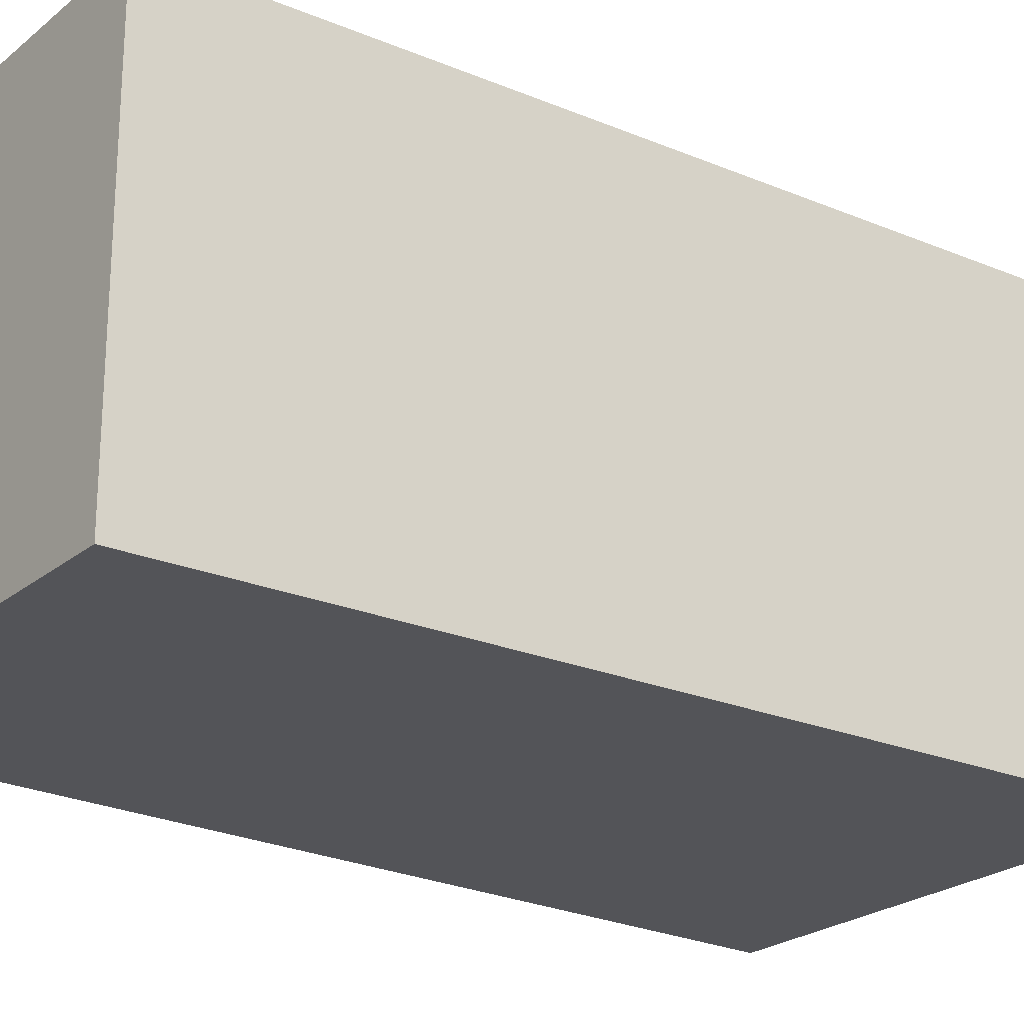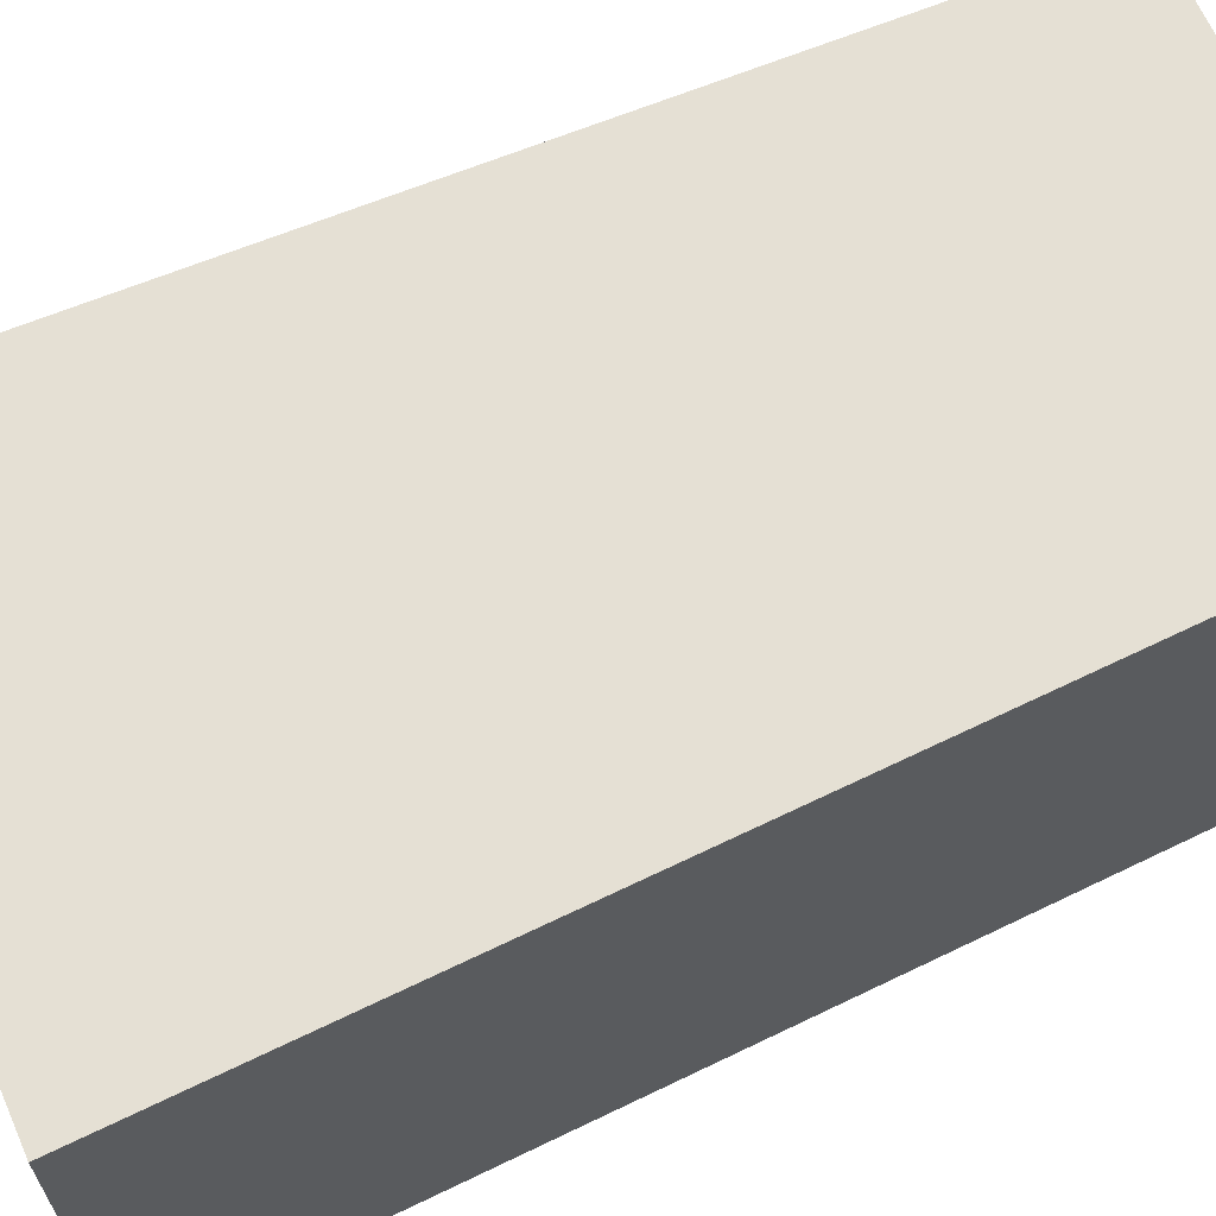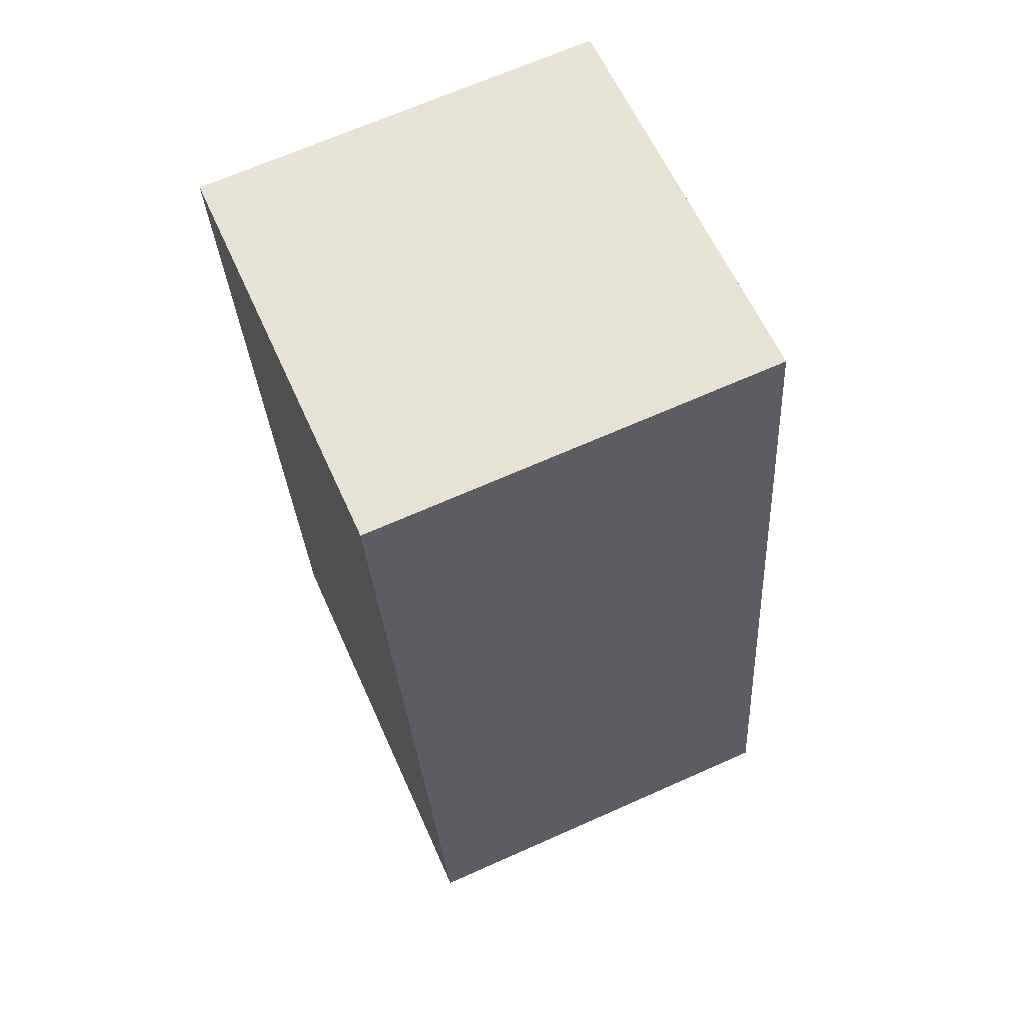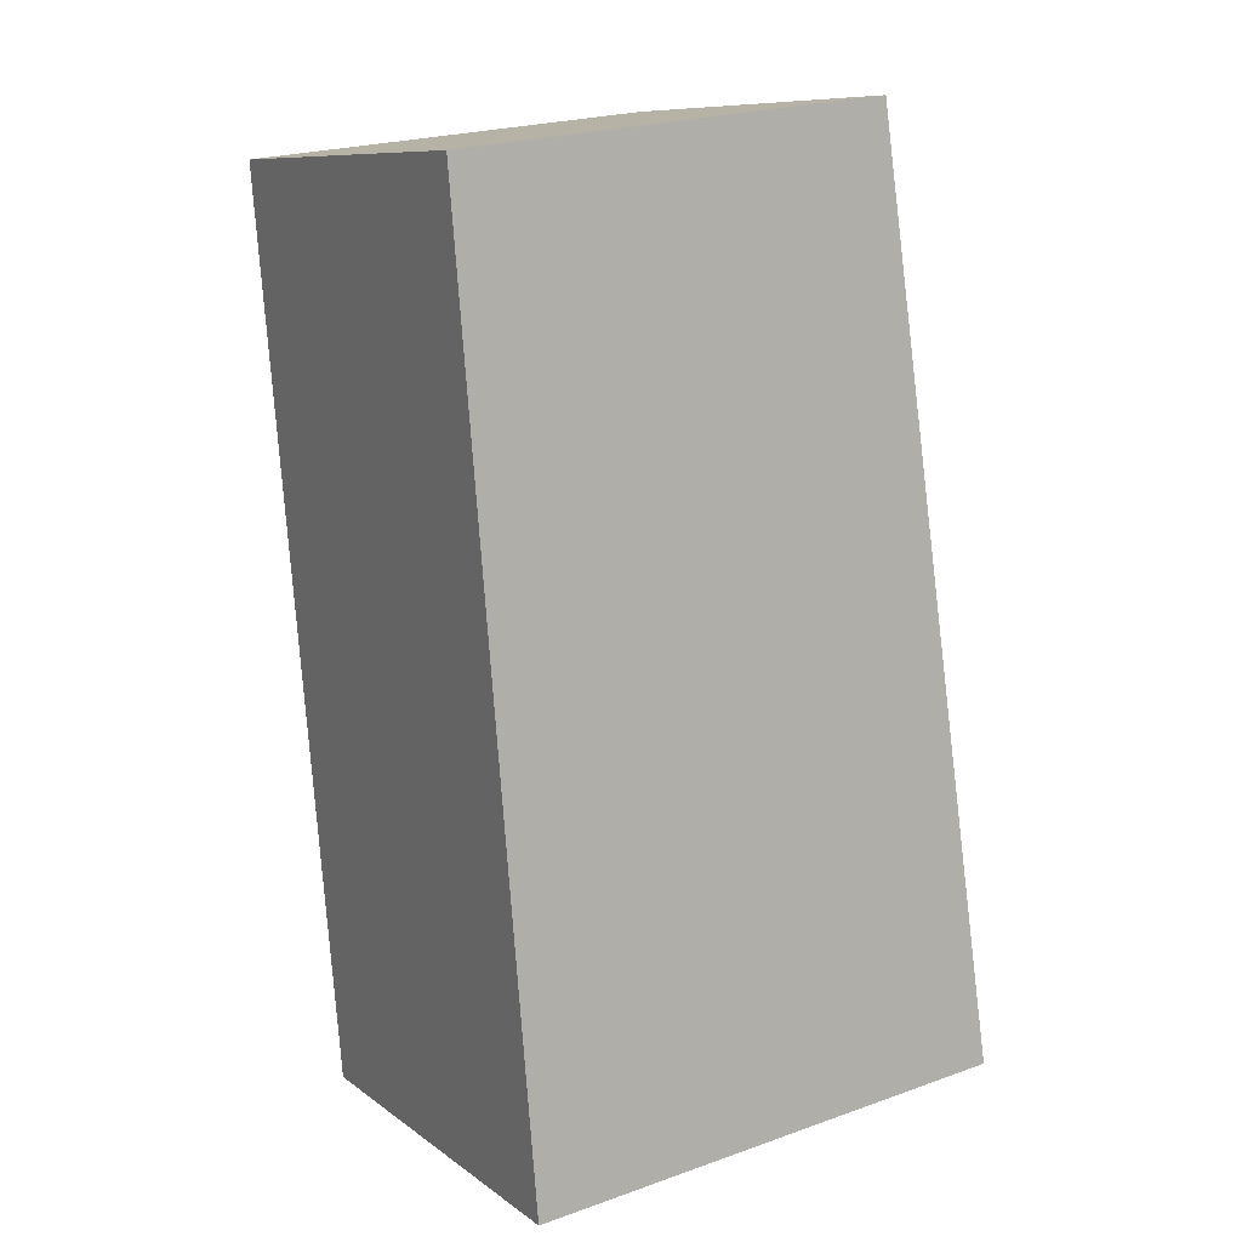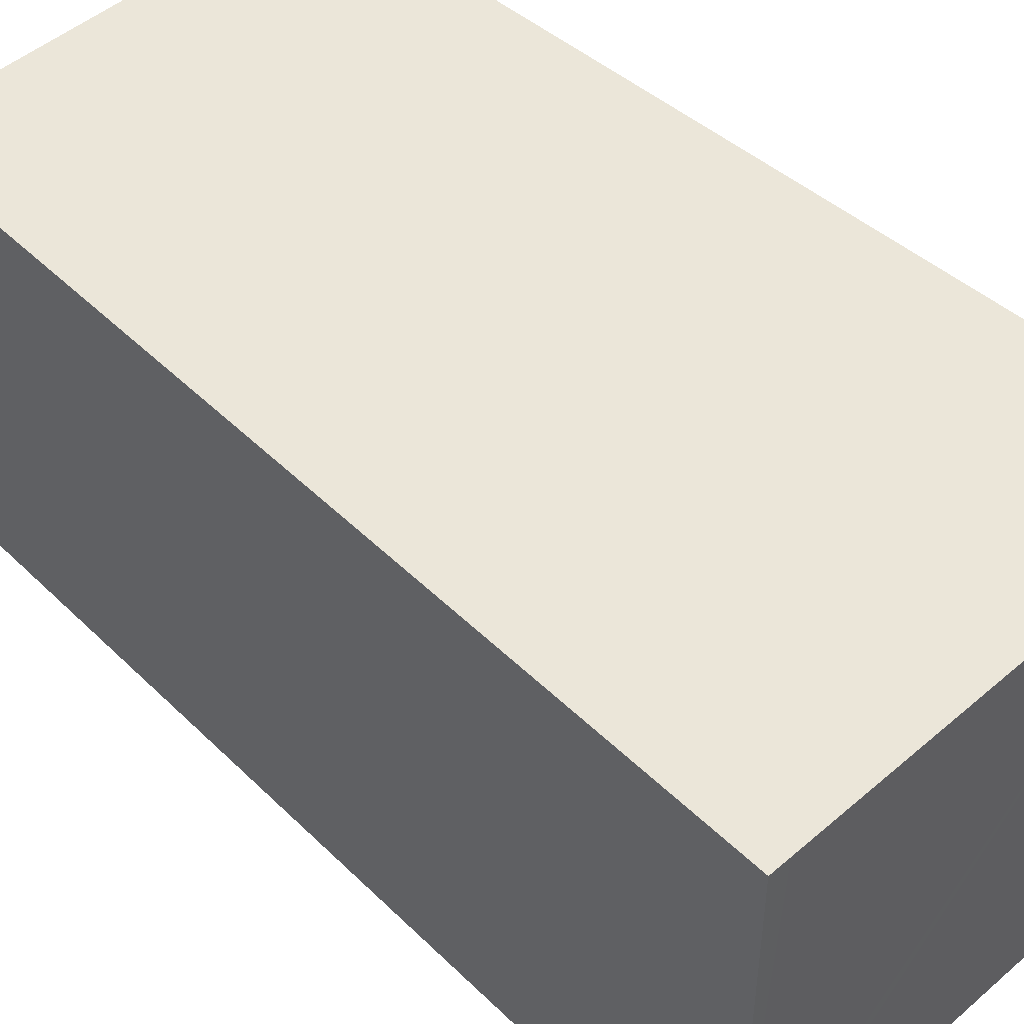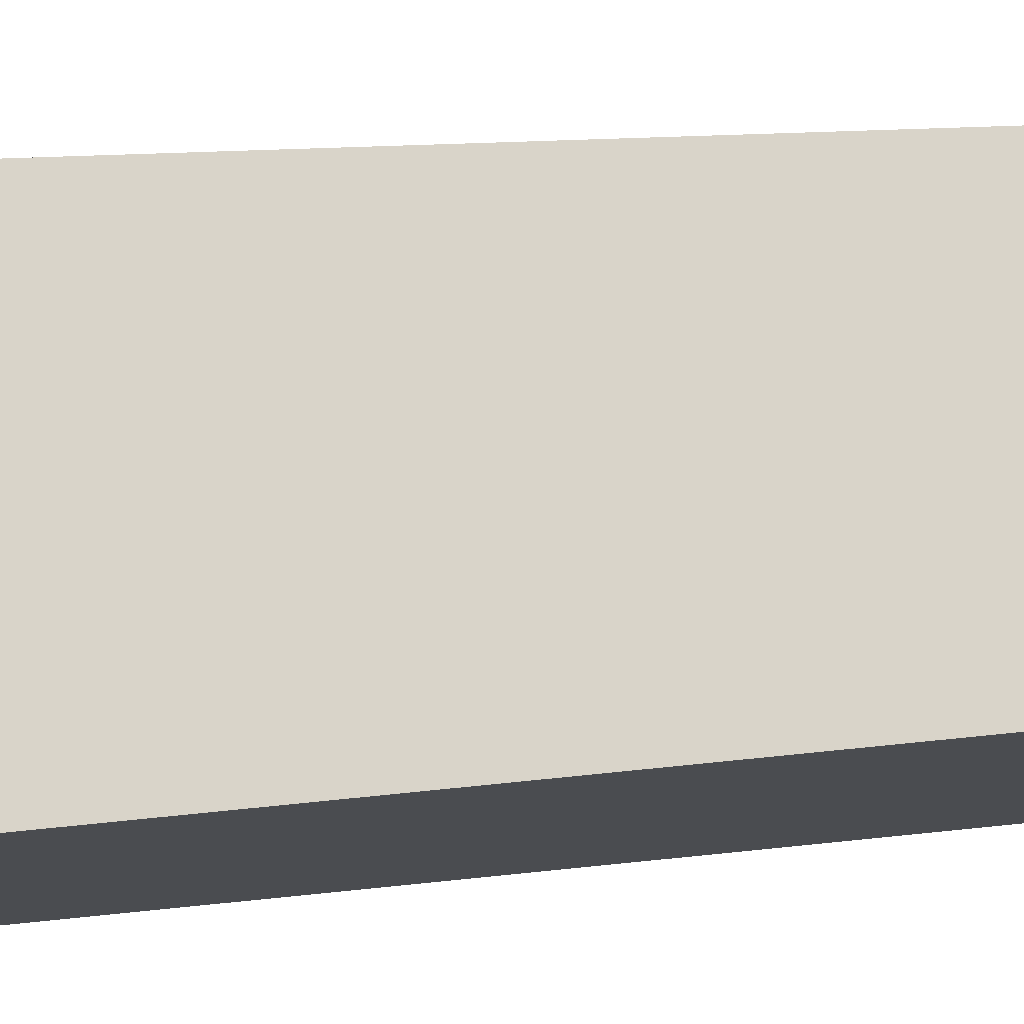
<metadata>
{"format":"obj","ext":"obj","renderer":"f3d","projection":"perspective","resolution":1024,"background":"white","views":[{"elev":-23.5,"azim":46.3,"up":"+Y"},{"elev":65.6,"azim":-120.8,"up":"+Y"},{"elev":68.0,"azim":66.0,"up":"+Z"},{"elev":9.6,"azim":-29.9,"up":"+Z"},{"elev":48.0,"azim":128.9,"up":"+Y"},{"elev":74.9,"azim":-100.5,"up":"+Y"}]}
</metadata>
<code>
v  7.128 5.577 -11.31
v  6.786 5.577 -7.217
v  7.393 5.577 -11.27
v  1.7 5.577 -11.98
v  1.009 5.577 -12.06
v  0 5.577 3.415e-16
v  5.602 5.577 0.688
v  3.687 5.577 0.453
v  5.602 -4.213e-17 0.688
v  6.786 4.419e-16 -7.217
v  7.393 6.903e-16 -11.27
v  7.128 6.924e-16 -11.31
v  1.7 7.333e-16 -11.98
v  1.009 7.385e-16 -12.06
v  0 0 0
v  3.687 -2.774e-17 0.453
g defaultobject
f 1 2 3
f 2 1 4
f 2 4 5
f 2 5 6
f 2 6 7
f 7 6 8
f 9 2 7
f 2 9 10
f 2 10 3
f 3 10 11
f 11 1 3
f 1 11 4
f 4 11 12
f 4 12 13
f 4 13 5
f 5 13 14
f 14 6 5
f 6 14 15
f 8 9 7
f 9 8 6
f 9 6 16
f 16 6 15
f 10 12 11
f 12 10 13
f 13 10 9
f 13 9 14
f 14 9 15
f 15 9 16

</code>
